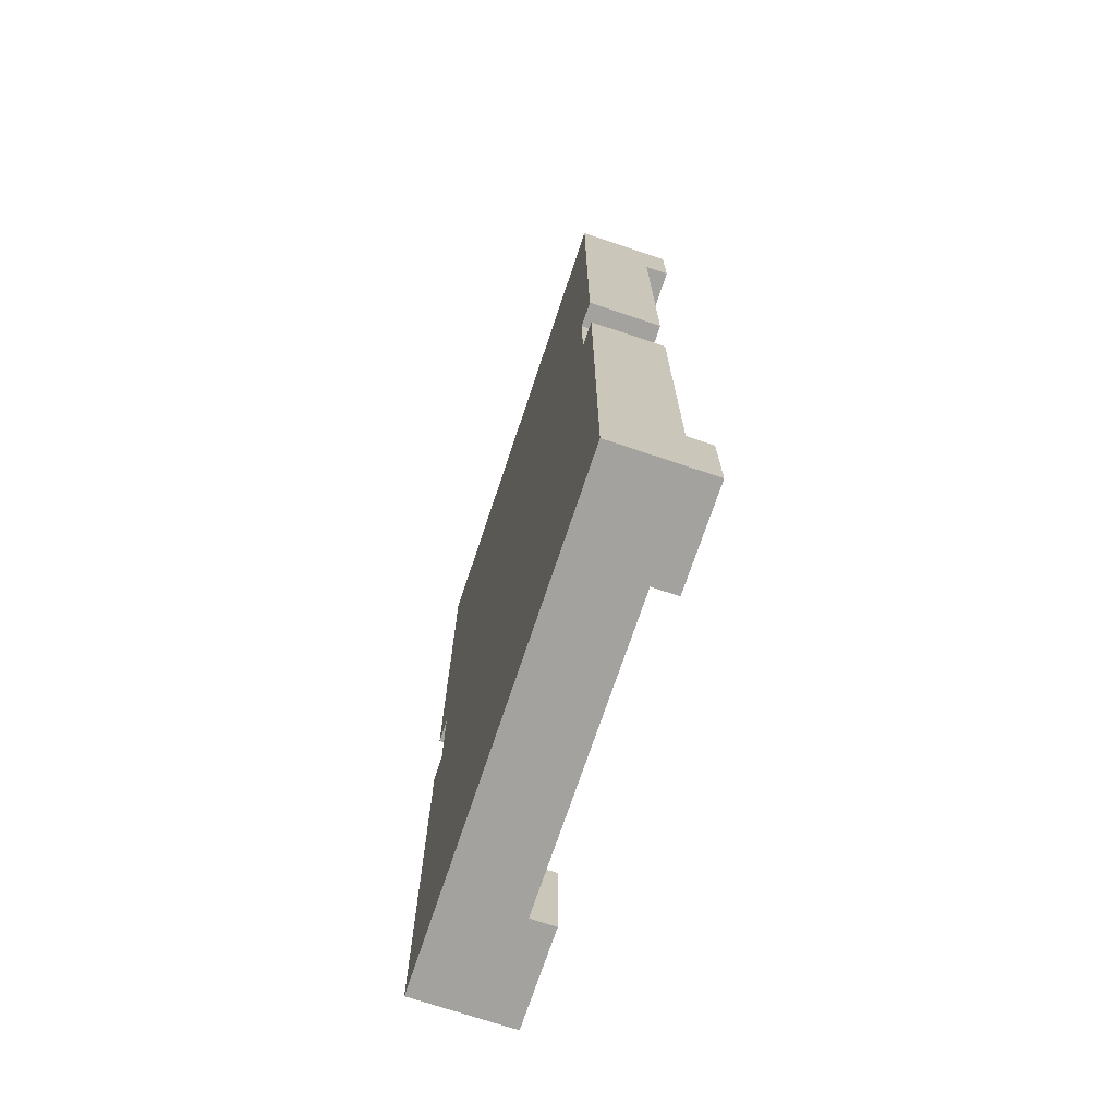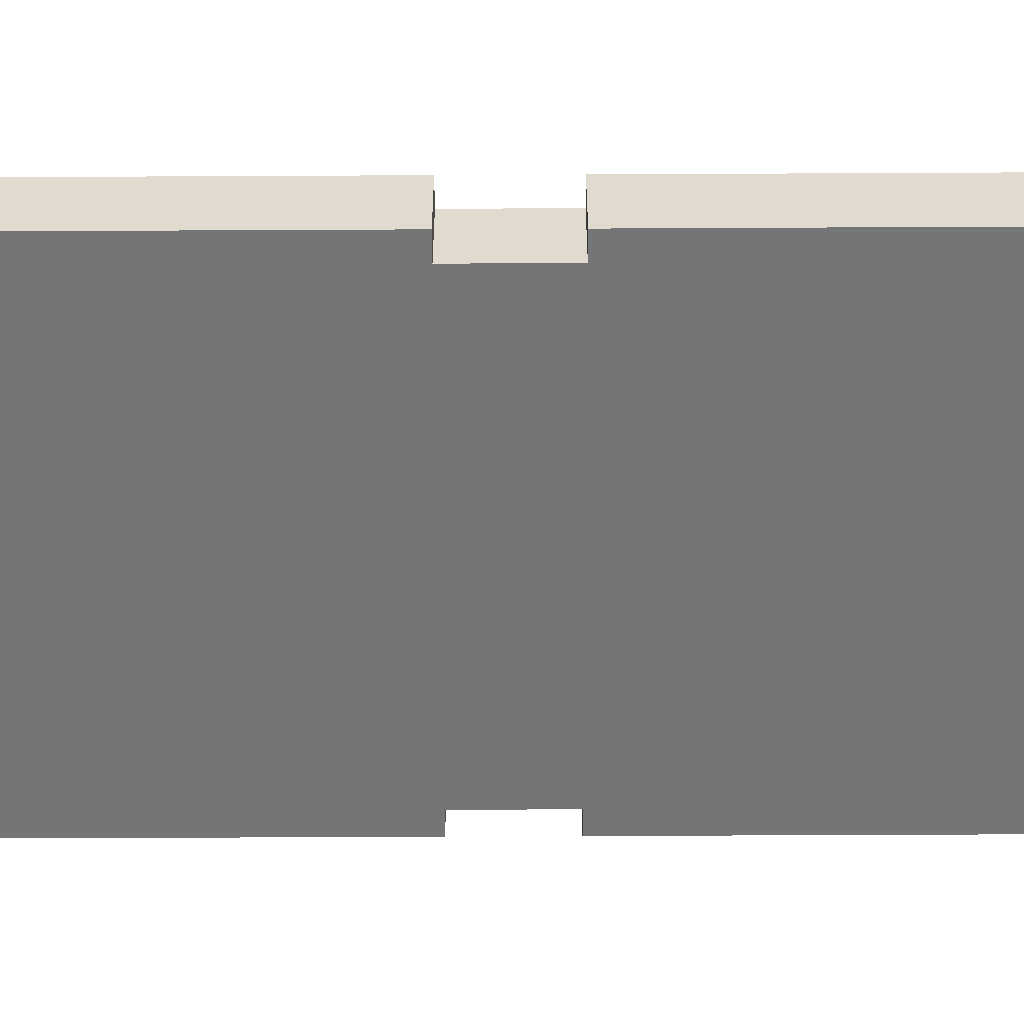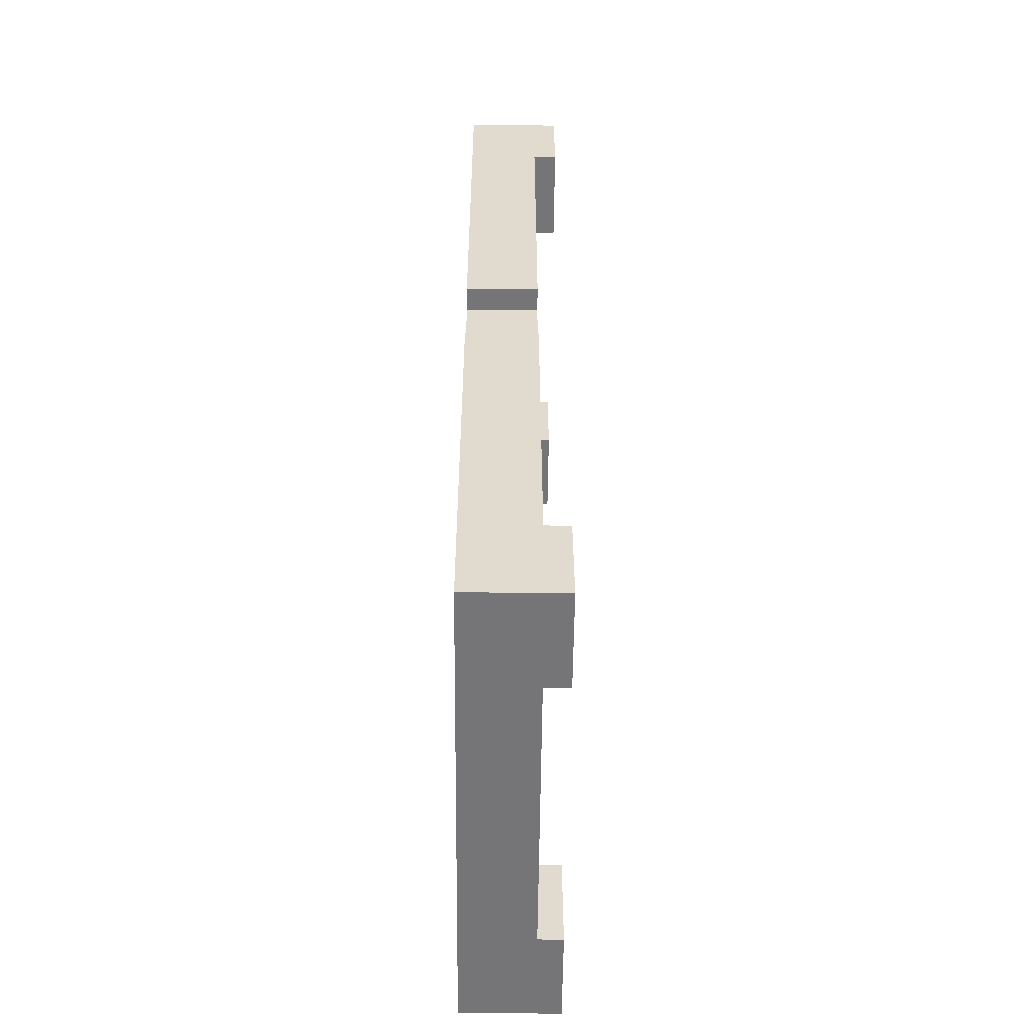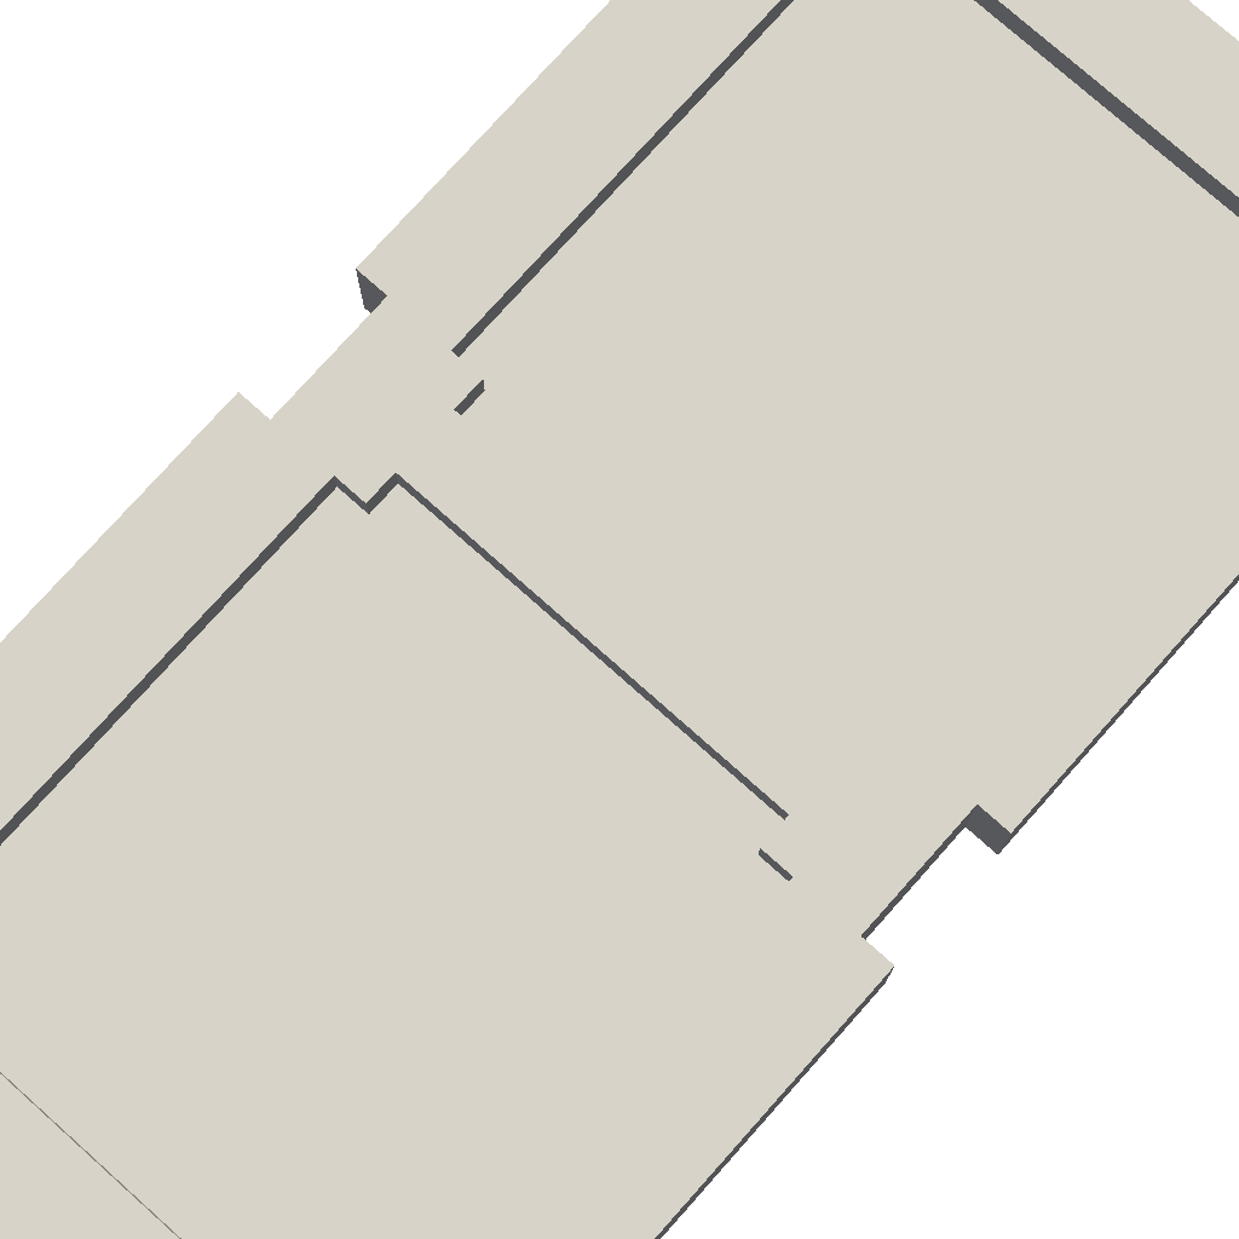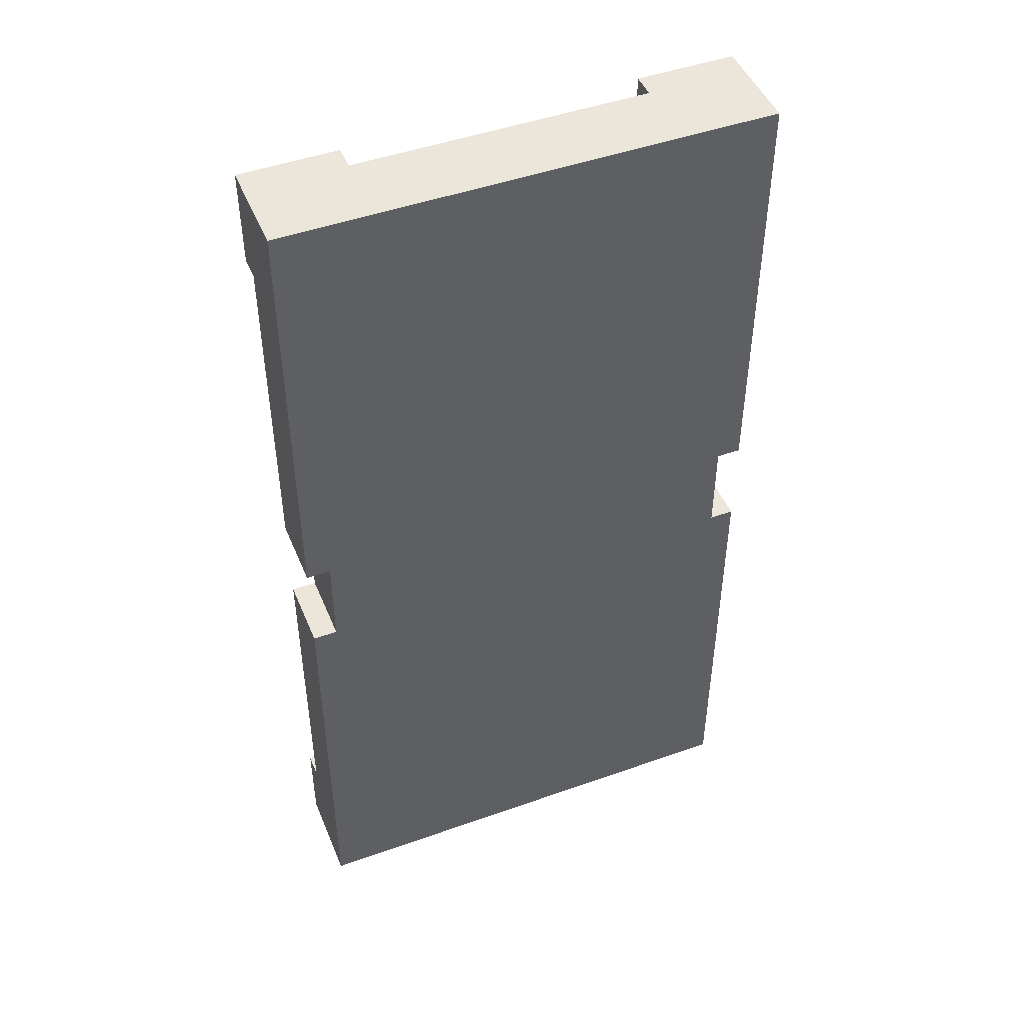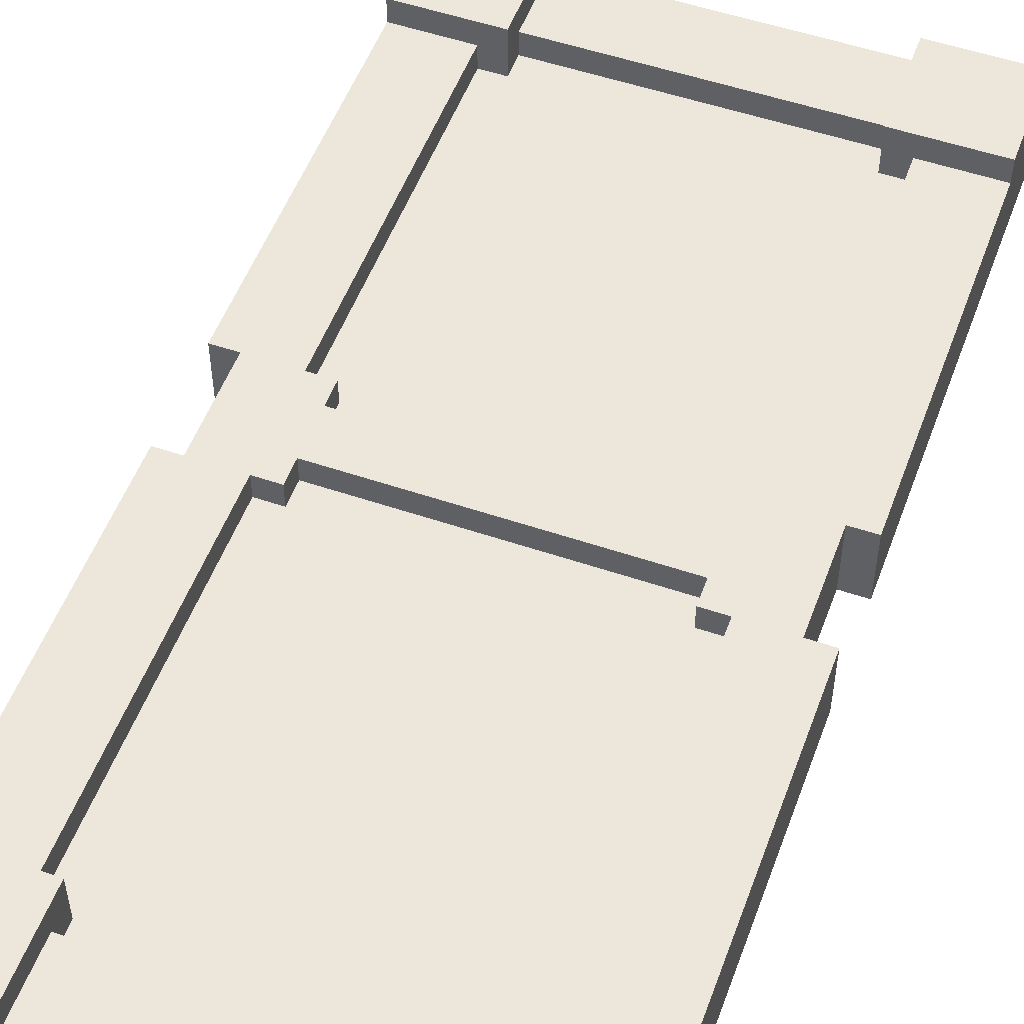
<metadata>
{"format":"obj","ext":"obj","renderer":"f3d","projection":"perspective","resolution":1024,"background":"white","views":[{"elev":-72.5,"azim":71.5,"up":"+Z"},{"elev":-56.5,"azim":-89.7,"up":"+Y"},{"elev":-56.6,"azim":89.5,"up":"+Z"},{"elev":77.1,"azim":41.7,"up":"+Y"},{"elev":47.3,"azim":-21.9,"up":"+Z"},{"elev":52.7,"azim":-159.9,"up":"+Y"}]}
</metadata>
<code>
o
v 4.6 2.1 -2.9
v 4.6 2.1 -4.7
v 4.6 2.1 -5.1
v 4.6 2.1 -6.9
v 4.6 2.4 -3.3
v 4.6 2.4 -4.7
v 4.6 2.4 -5.1
v 4.6 2.4 -6.5
v 4.6 2.5 -2.9
v 4.6 2.5 -3.3
v 4.6 2.5 -6.5
v 4.6 2.5 -6.9
v 4.7 2.1 -4.7
v 4.7 2.1 -5.1
v 4.7 2.4 -4.7
v 4.7 2.4 -5.1
v 6.2 2.3 -3.2
v 6.2 2.3 -3.3
v 6.2 2.3 -4.7
v 6.2 2.3 -4.8
v 6.2 2.3 -5
v 6.2 2.3 -5.1
v 6.2 2.3 -6.5
v 6.2 2.3 -6.6
v 6.2 2.4 -2.9
v 6.2 2.4 -3.2
v 6.2 2.4 -4.7
v 6.2 2.4 -4.8
v 6.2 2.4 -5
v 6.2 2.4 -5.1
v 6.2 2.4 -6.6
v 6.2 2.4 -6.9
v 6.2 2.5 -2.9
v 6.2 2.5 -3.3
v 6.2 2.5 -6.5
v 6.2 2.5 -6.9
v 6.3 2.3 -3.3
v 6.3 2.3 -4.7
v 6.3 2.3 -5.1
v 6.3 2.3 -6.5
v 6.3 2.4 -3.3
v 6.3 2.4 -4.7
v 6.3 2.4 -5.1
v 6.3 2.4 -6.5
v 4.9 2.3 -3.3
v 4.9 2.3 -4.7
v 4.9 2.3 -5.1
v 4.9 2.3 -6.5
v 4.9 2.4 -3.3
v 4.9 2.4 -4.7
v 4.9 2.4 -5.1
v 4.9 2.4 -6.5
v 5 2.3 -3.2
v 5 2.3 -3.3
v 5 2.3 -4.7
v 5 2.3 -4.8
v 5 2.3 -5
v 5 2.3 -5.1
v 5 2.3 -6.5
v 5 2.3 -6.6
v 5 2.4 -2.9
v 5 2.4 -3.2
v 5 2.4 -4.7
v 5 2.4 -4.8
v 5 2.4 -5
v 5 2.4 -5.1
v 5 2.4 -6.6
v 5 2.4 -6.9
v 5 2.5 -2.9
v 5 2.5 -3.3
v 5 2.5 -6.5
v 5 2.5 -6.9
v 6.5 2.1 -4.7
v 6.5 2.1 -5.1
v 6.5 2.4 -4.7
v 6.5 2.4 -5.1
v 6.6 2.1 -2.9
v 6.6 2.1 -4.7
v 6.6 2.1 -5.1
v 6.6 2.1 -6.9
v 6.6 2.4 -3.3
v 6.6 2.4 -4.7
v 6.6 2.4 -5.1
v 6.6 2.4 -6.5
v 6.6 2.5 -2.9
v 6.6 2.5 -3.3
v 6.6 2.5 -6.5
v 6.6 2.5 -6.9
v 4.6 2.1 -2.9
v 4.6 2.5 -2.9
v 5 2.4 -2.9
v 5 2.5 -2.9
v 6.2 2.4 -2.9
v 6.2 2.5 -2.9
v 6.6 2.1 -2.9
v 6.6 2.5 -2.9
v 4.9 2.3 -4.7
v 4.9 2.4 -4.7
v 5 2.3 -4.7
v 5 2.4 -4.7
v 6.2 2.3 -4.7
v 6.2 2.4 -4.7
v 6.3 2.3 -4.7
v 6.3 2.4 -4.7
v 5 2.3 -4.8
v 5 2.4 -4.8
v 6.2 2.3 -4.8
v 6.2 2.4 -4.8
v 4.6 2.1 -5.1
v 4.6 2.4 -5.1
v 4.7 2.1 -5.1
v 4.7 2.4 -5.1
v 6.5 2.1 -5.1
v 6.5 2.4 -5.1
v 6.6 2.1 -5.1
v 6.6 2.4 -5.1
v 4.6 2.4 -6.5
v 4.6 2.5 -6.5
v 4.9 2.3 -6.5
v 4.9 2.4 -6.5
v 5 2.3 -6.5
v 5 2.5 -6.5
v 6.2 2.3 -6.5
v 6.2 2.5 -6.5
v 6.3 2.3 -6.5
v 6.3 2.4 -6.5
v 6.6 2.4 -6.5
v 6.6 2.5 -6.5
v 5 2.3 -6.6
v 5 2.4 -6.6
v 6.2 2.3 -6.6
v 6.2 2.4 -6.6
v 5 2.3 -3.2
v 5 2.4 -3.2
v 6.2 2.3 -3.2
v 6.2 2.4 -3.2
v 4.6 2.4 -3.3
v 4.6 2.5 -3.3
v 4.9 2.3 -3.3
v 4.9 2.4 -3.3
v 5 2.3 -3.3
v 5 2.5 -3.3
v 6.2 2.3 -3.3
v 6.2 2.5 -3.3
v 6.3 2.3 -3.3
v 6.3 2.4 -3.3
v 6.6 2.4 -3.3
v 6.6 2.5 -3.3
v 4.6 2.1 -4.7
v 4.6 2.4 -4.7
v 4.7 2.1 -4.7
v 4.7 2.4 -4.7
v 6.5 2.1 -4.7
v 6.5 2.4 -4.7
v 6.6 2.1 -4.7
v 6.6 2.4 -4.7
v 5 2.3 -5
v 5 2.4 -5
v 6.2 2.3 -5
v 6.2 2.4 -5
v 4.9 2.3 -5.1
v 4.9 2.4 -5.1
v 5 2.3 -5.1
v 5 2.4 -5.1
v 6.2 2.3 -5.1
v 6.2 2.4 -5.1
v 6.3 2.3 -5.1
v 6.3 2.4 -5.1
v 4.6 2.1 -6.9
v 4.6 2.5 -6.9
v 5 2.4 -6.9
v 5 2.5 -6.9
v 6.2 2.4 -6.9
v 6.2 2.5 -6.9
v 6.6 2.1 -6.9
v 6.6 2.5 -6.9
v 4.6 2.1 -2.9
v 6.6 2.1 -2.9
v 4.6 2.1 -4.7
v 4.7 2.1 -4.7
v 6.5 2.1 -4.7
v 6.6 2.1 -4.7
v 4.6 2.1 -5.1
v 4.7 2.1 -5.1
v 6.5 2.1 -5.1
v 6.6 2.1 -5.1
v 4.6 2.1 -6.9
v 6.6 2.1 -6.9
v 5 2.3 -3.2
v 6.2 2.3 -3.2
v 4.9 2.3 -3.3
v 5 2.3 -3.3
v 6.2 2.3 -3.3
v 6.3 2.3 -3.3
v 4.9 2.3 -4.7
v 5 2.3 -4.7
v 6.2 2.3 -4.7
v 6.3 2.3 -4.7
v 5 2.3 -4.8
v 6.2 2.3 -4.8
v 5 2.3 -5
v 6.2 2.3 -5
v 4.9 2.3 -5.1
v 5 2.3 -5.1
v 6.2 2.3 -5.1
v 6.3 2.3 -5.1
v 4.9 2.3 -6.5
v 5 2.3 -6.5
v 6.2 2.3 -6.5
v 6.3 2.3 -6.5
v 5 2.3 -6.6
v 6.2 2.3 -6.6
v 5 2.4 -2.9
v 6.2 2.4 -2.9
v 5 2.4 -3.2
v 6.2 2.4 -3.2
v 4.6 2.4 -3.3
v 4.9 2.4 -3.3
v 6.3 2.4 -3.3
v 6.6 2.4 -3.3
v 4.6 2.4 -4.7
v 4.7 2.4 -4.7
v 4.9 2.4 -4.7
v 5 2.4 -4.7
v 6.2 2.4 -4.7
v 6.3 2.4 -4.7
v 6.5 2.4 -4.7
v 6.6 2.4 -4.7
v 5 2.4 -4.8
v 6.2 2.4 -4.8
v 5 2.4 -5
v 6.2 2.4 -5
v 4.6 2.4 -5.1
v 4.7 2.4 -5.1
v 4.9 2.4 -5.1
v 5 2.4 -5.1
v 6.2 2.4 -5.1
v 6.3 2.4 -5.1
v 6.5 2.4 -5.1
v 6.6 2.4 -5.1
v 4.6 2.4 -6.5
v 4.9 2.4 -6.5
v 6.3 2.4 -6.5
v 6.6 2.4 -6.5
v 5 2.4 -6.6
v 6.2 2.4 -6.6
v 5 2.4 -6.9
v 6.2 2.4 -6.9
v 4.6 2.5 -2.9
v 5 2.5 -2.9
v 6.2 2.5 -2.9
v 6.6 2.5 -2.9
v 4.6 2.5 -3.3
v 5 2.5 -3.3
v 6.2 2.5 -3.3
v 6.6 2.5 -3.3
v 4.6 2.5 -6.5
v 5 2.5 -6.5
v 6.2 2.5 -6.5
v 6.6 2.5 -6.5
v 4.6 2.5 -6.9
v 5 2.5 -6.9
v 6.2 2.5 -6.9
v 6.6 2.5 -6.9
f 5 2 1
f 6 2 5
f 7 4 3
f 8 4 7
f 9 5 1
f 10 5 9
f 11 4 8
f 12 4 11
f 15 14 13
f 16 14 15
f 26 18 17
f 27 20 19
f 28 20 27
f 29 22 21
f 30 22 29
f 31 24 23
f 33 26 25
f 34 18 26
f 34 26 33
f 35 32 31
f 35 31 23
f 36 32 35
f 41 38 37
f 42 38 41
f 43 40 39
f 44 40 43
f 45 46 49
f 49 46 50
f 47 48 51
f 51 48 52
f 53 54 62
f 55 56 63
f 63 56 64
f 57 58 65
f 65 58 66
f 59 60 67
f 61 62 69
f 62 54 70
f 69 62 70
f 67 68 71
f 59 67 71
f 71 68 72
f 73 74 75
f 75 74 76
f 77 78 81
f 81 78 82
f 79 80 83
f 83 80 84
f 77 81 85
f 85 81 86
f 84 80 87
f 87 80 88
f 91 90 89
f 92 90 91
f 93 91 89
f 95 93 89
f 95 94 93
f 96 94 95
f 99 98 97
f 100 98 99
f 103 102 101
f 104 102 103
f 107 106 105
f 108 106 107
f 111 110 109
f 112 110 111
f 115 114 113
f 116 114 115
f 120 118 117
f 121 120 119
f 122 118 120
f 122 120 121
f 125 124 123
f 126 124 125
f 127 124 126
f 128 124 127
f 131 130 129
f 132 130 131
f 133 134 135
f 135 134 136
f 137 138 140
f 139 140 141
f 140 138 142
f 141 140 142
f 143 144 145
f 145 144 146
f 146 144 147
f 147 144 148
f 149 150 151
f 151 150 152
f 153 154 155
f 155 154 156
f 157 158 159
f 159 158 160
f 161 162 163
f 163 162 164
f 165 166 167
f 167 166 168
f 169 170 171
f 171 170 172
f 169 171 173
f 169 173 175
f 173 174 175
f 175 174 176
f 179 178 177
f 180 178 179
f 181 178 180
f 182 178 181
f 184 181 180
f 185 181 184
f 187 184 183
f 187 186 185
f 187 185 184
f 188 186 187
f 189 190 192
f 192 190 193
f 191 192 195
f 193 194 195
f 192 193 195
f 195 194 196
f 196 194 197
f 197 194 198
f 196 197 199
f 199 197 200
f 201 202 204
f 204 202 205
f 204 205 207
f 205 206 207
f 203 204 207
f 207 206 208
f 208 206 209
f 209 206 210
f 208 209 211
f 211 209 212
f 213 214 215
f 215 214 216
f 217 218 221
f 221 218 222
f 222 218 223
f 219 220 226
f 226 220 227
f 227 220 228
f 223 224 229
f 222 223 229
f 226 227 230
f 225 226 230
f 222 229 231
f 229 230 231
f 230 227 232
f 231 230 232
f 222 231 234
f 234 231 235
f 235 231 236
f 232 227 237
f 237 227 238
f 238 227 239
f 233 234 241
f 234 235 241
f 241 235 242
f 239 240 243
f 238 239 243
f 243 240 244
f 245 246 247
f 247 246 248
f 249 250 253
f 253 250 254
f 251 252 255
f 255 252 256
f 257 258 261
f 261 258 262
f 259 260 263
f 263 260 264

</code>
